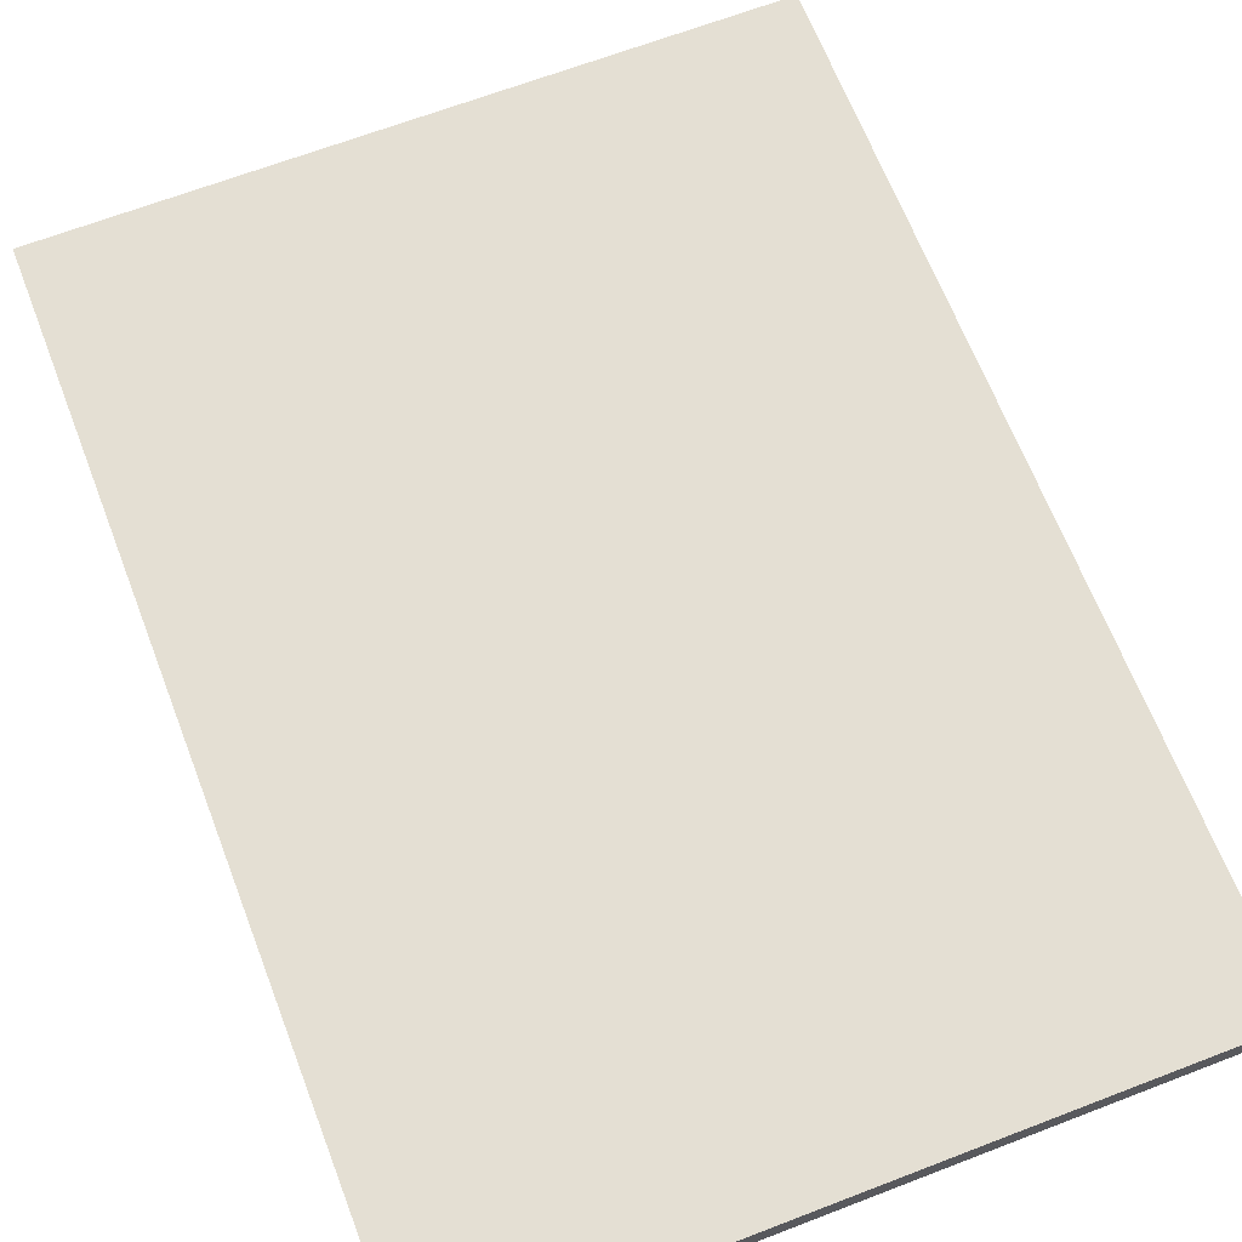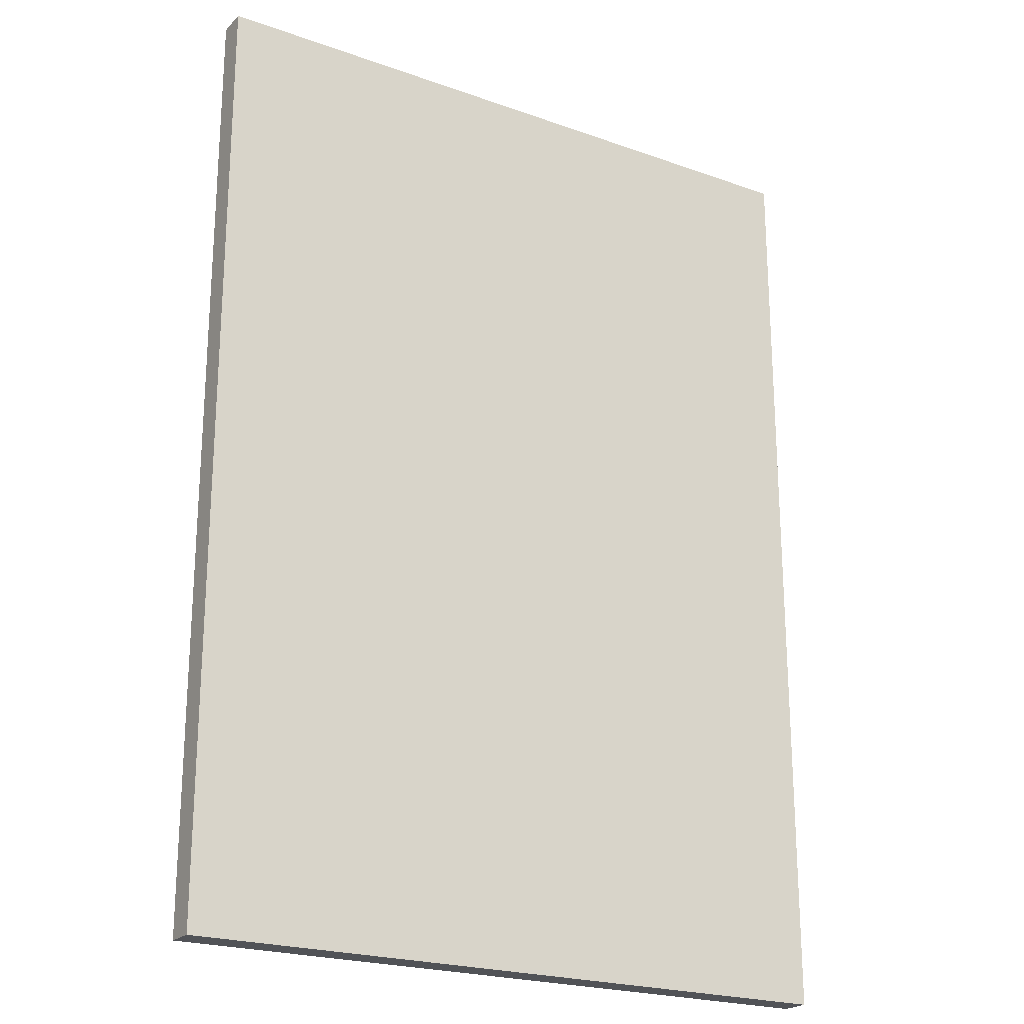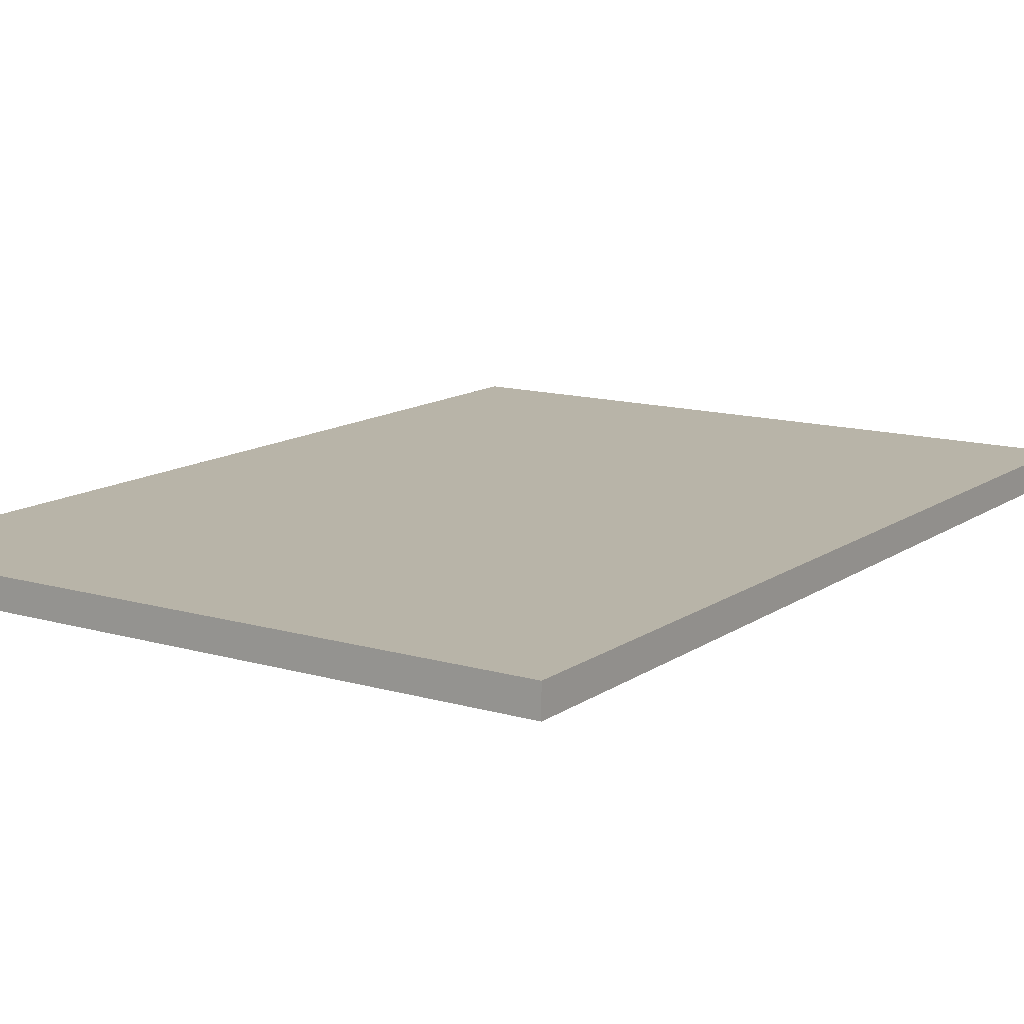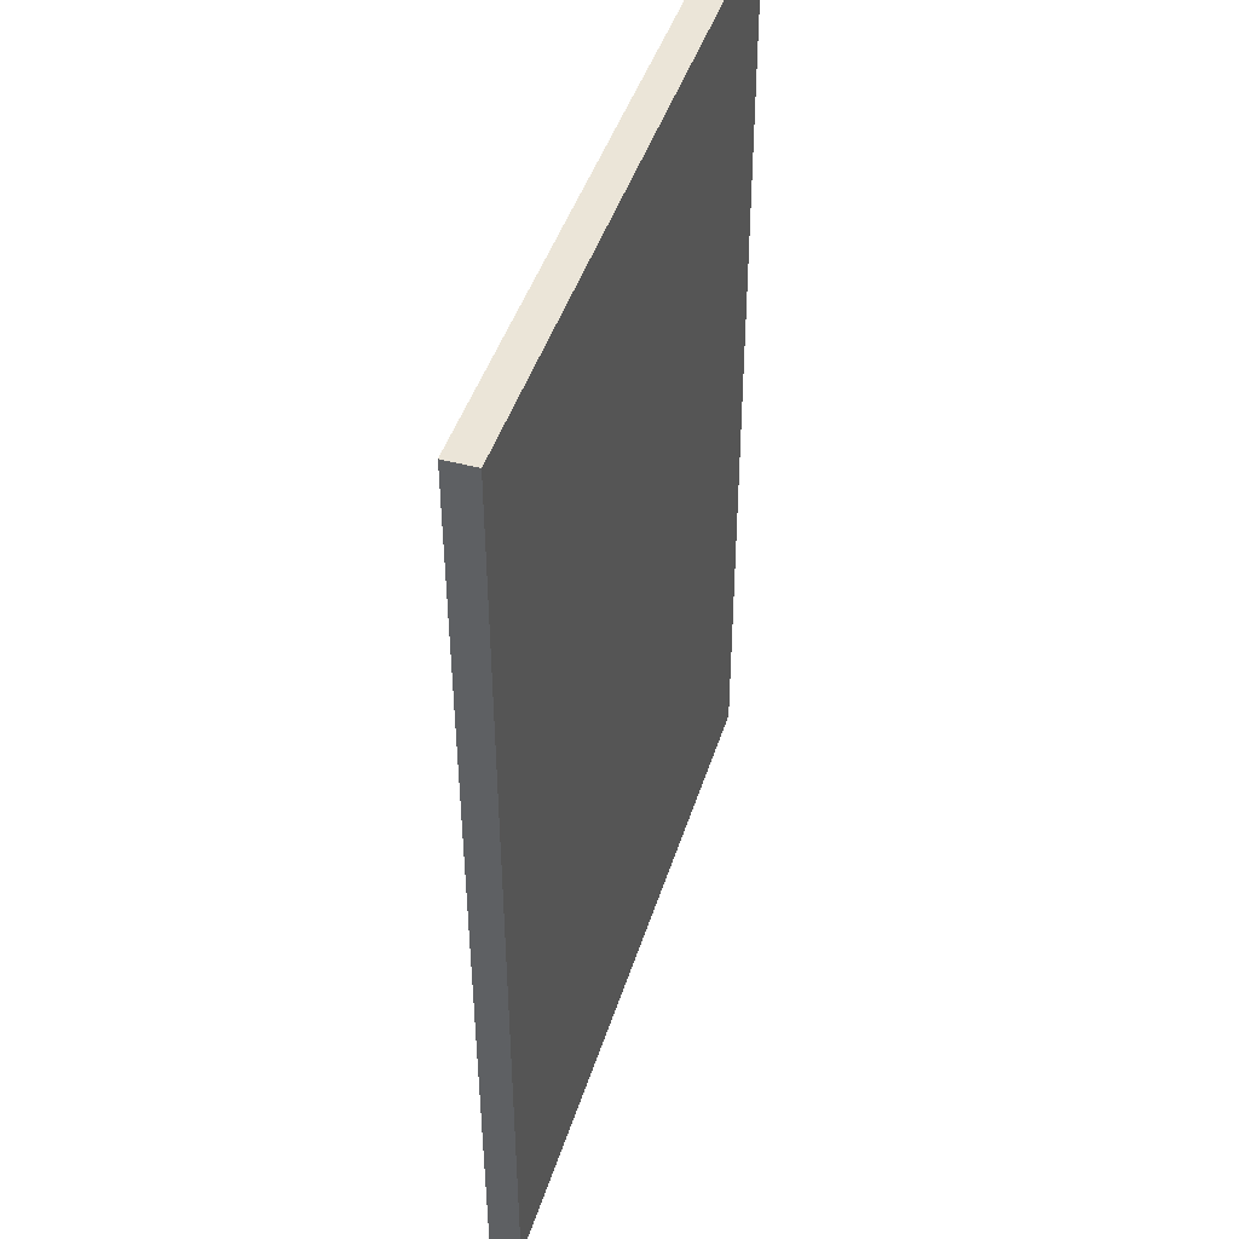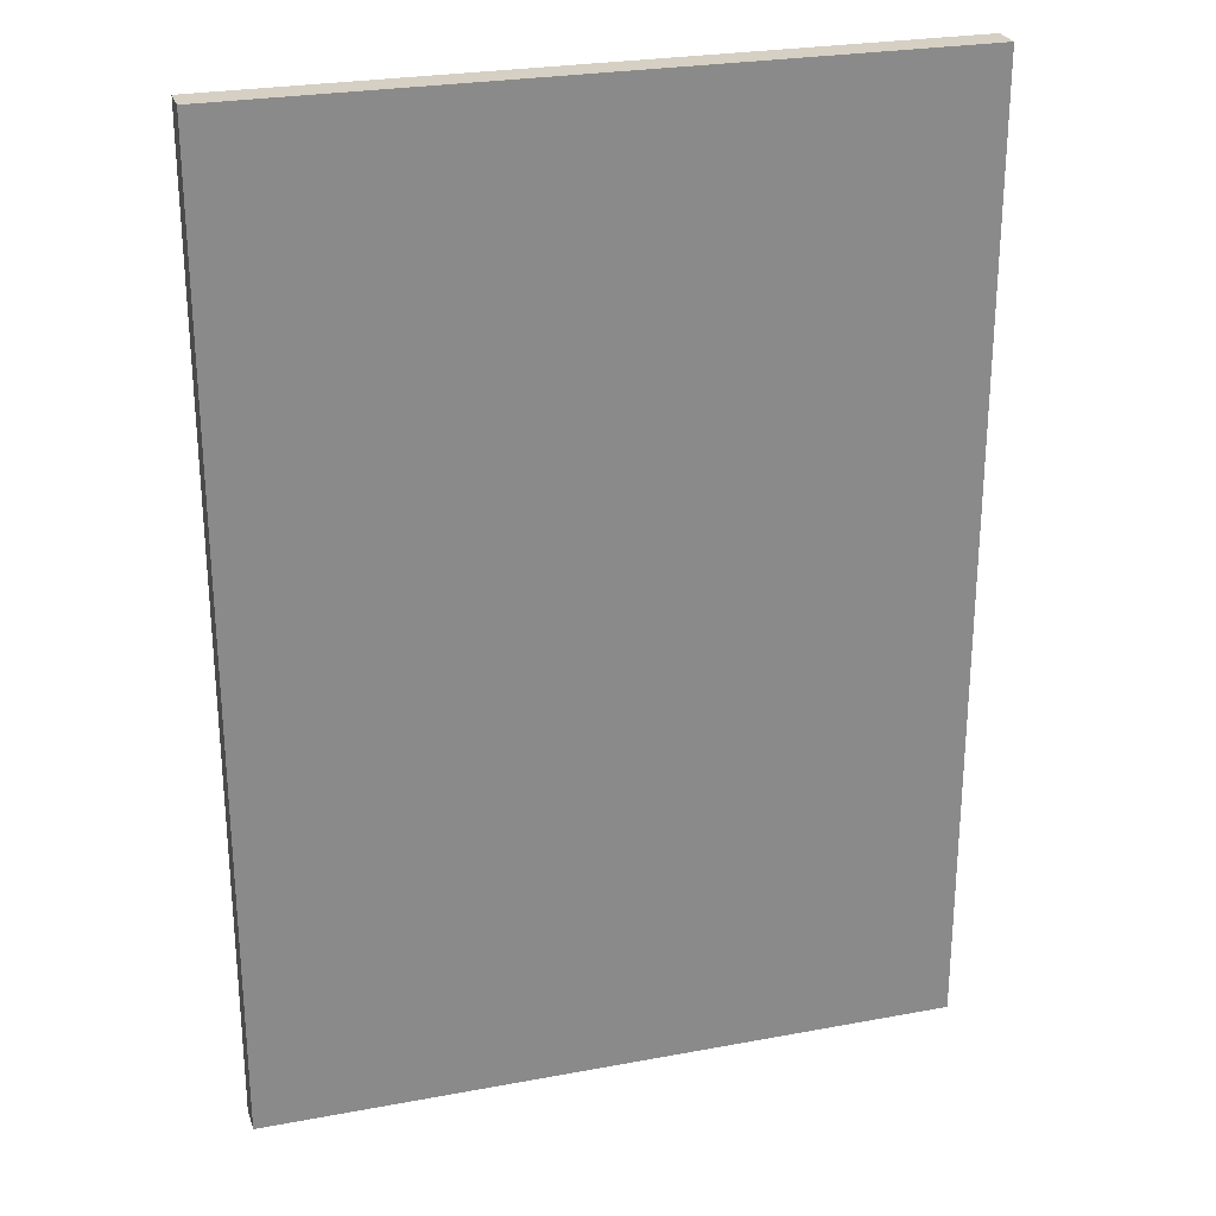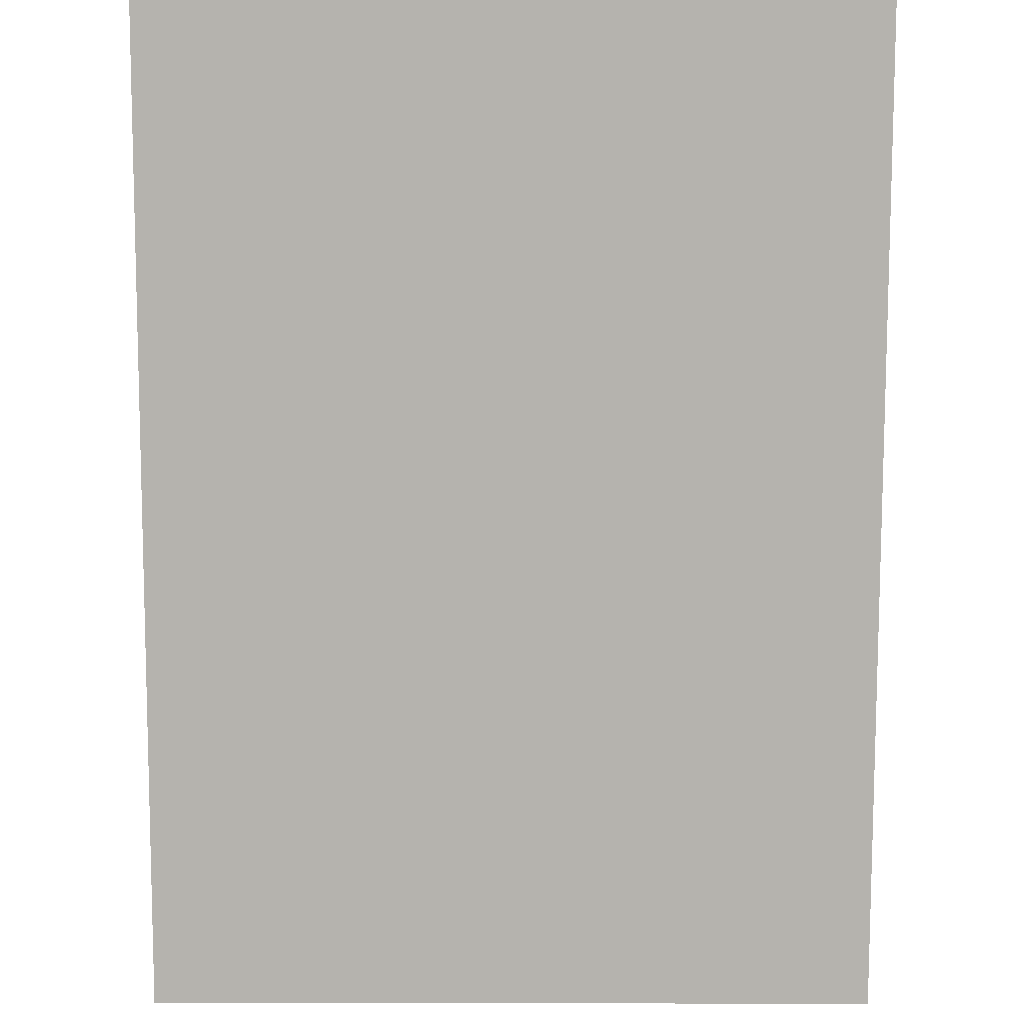
<metadata>
{"format":"obj","ext":"obj","renderer":"f3d","projection":"perspective","resolution":1024,"background":"white","views":[{"elev":66.4,"azim":-21.1,"up":"+Y"},{"elev":-22.2,"azim":148.3,"up":"+Z"},{"elev":13.0,"azim":33.7,"up":"+Y"},{"elev":45.6,"azim":107.4,"up":"+Z"},{"elev":26.2,"azim":-16.4,"up":"+Z"},{"elev":-79.9,"azim":179.9,"up":"+Y"}]}
</metadata>
<code>
v 0.4375 0.03125 1
v -1 0.03125 1
v -1 -0.03125 1
v 0.4375 -0.03125 1
v -1 0.03125 -1
v 0.4375 0.03125 -1
v 0.4375 -0.03125 -1
v -1 -0.03125 -1
v 0.4375 0.03125 -1
v 0.4375 0.03125 1
v 0.4375 -0.03125 1
v 0.4375 -0.03125 -1
v 0.4375 -0.03125 1
v -1 -0.03125 1
v -1 -0.03125 -1
v 0.4375 -0.03125 -1
v -1 0.03125 1
v -1 0.03125 -1
v -1 -0.03125 -1
v -1 -0.03125 1
v 0.4375 0.03125 -1
v -1 0.03125 -1
v -1 0.03125 1
v 0.4375 0.03125 1
f 1 3 4
f 1 2 3
f 5 7 8
f 5 6 7
f 9 11 12
f 9 10 11
f 13 15 16
f 13 14 15
f 17 19 20
f 17 18 19
f 21 23 24
f 21 22 23

</code>
